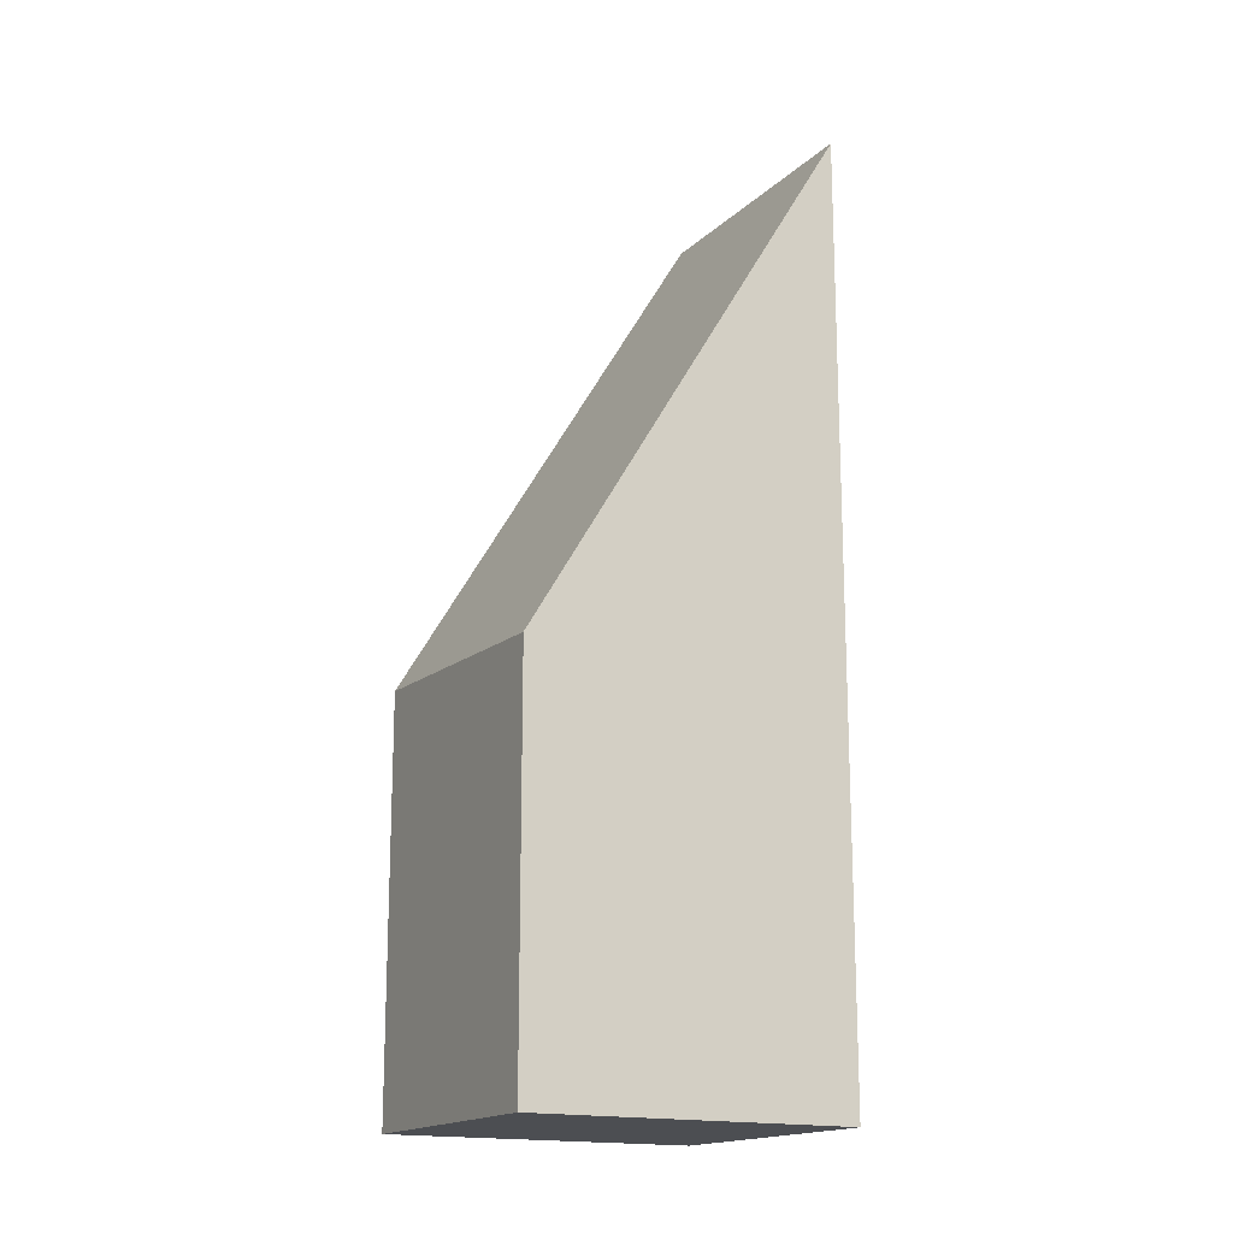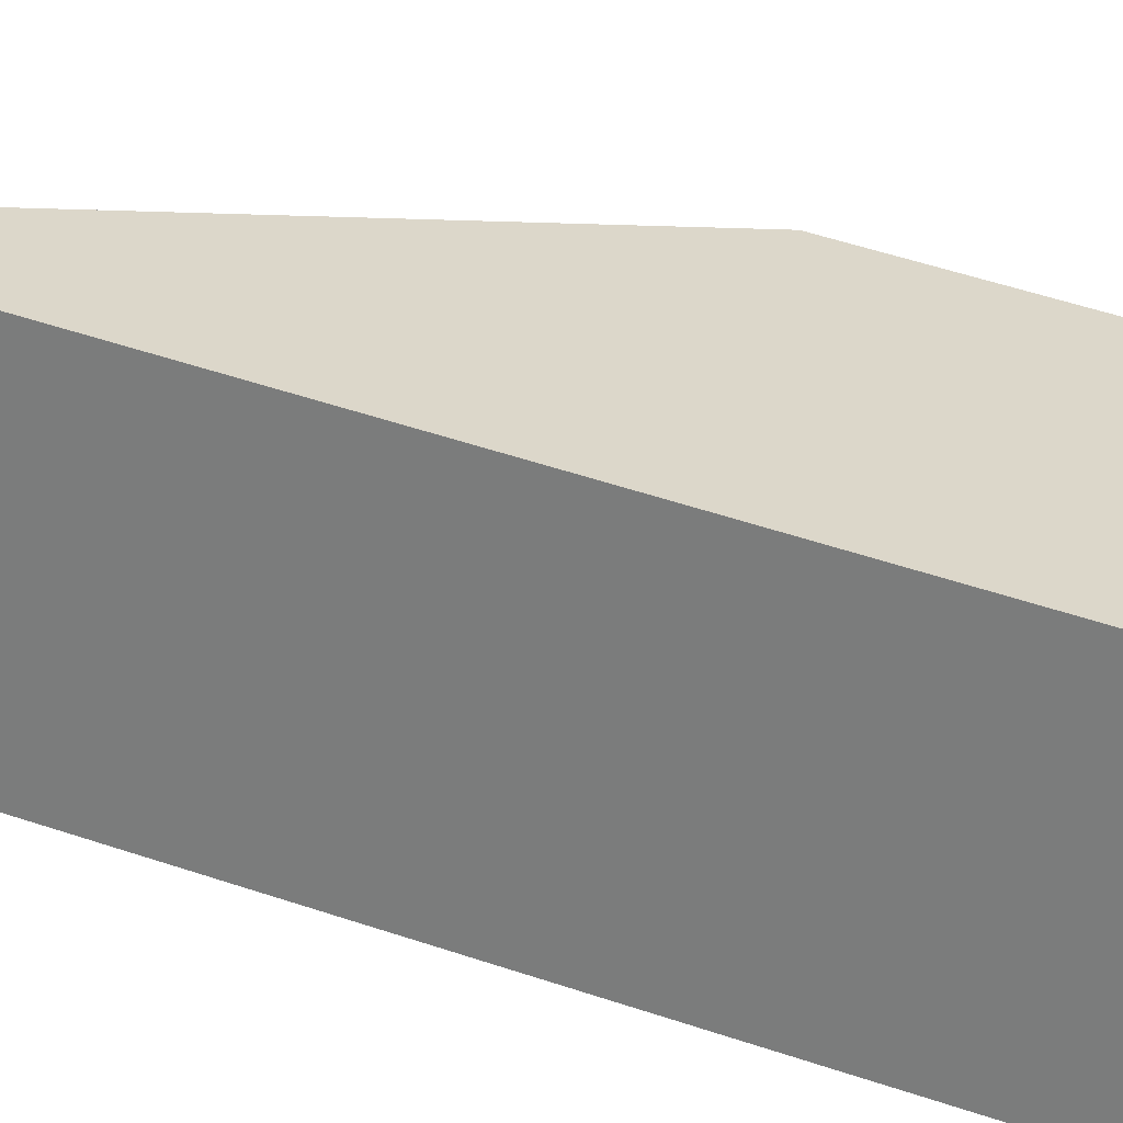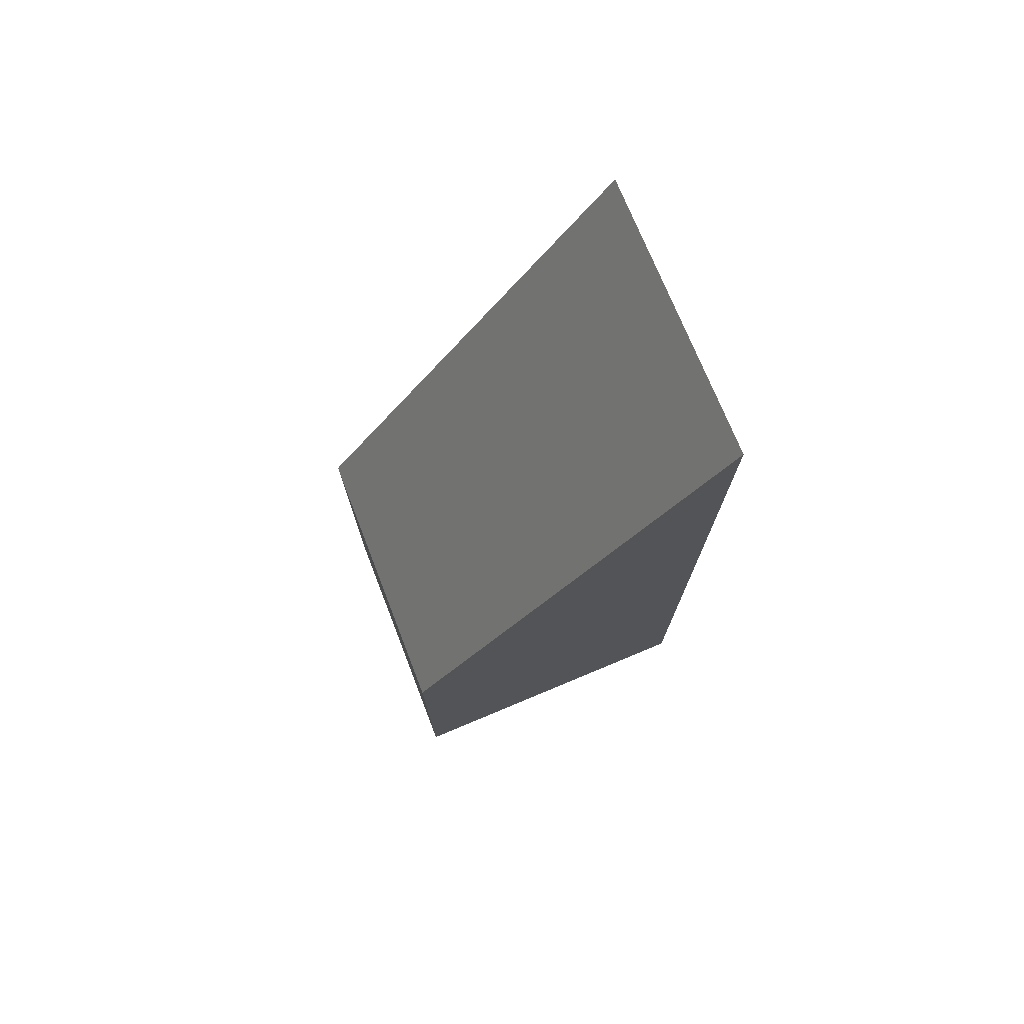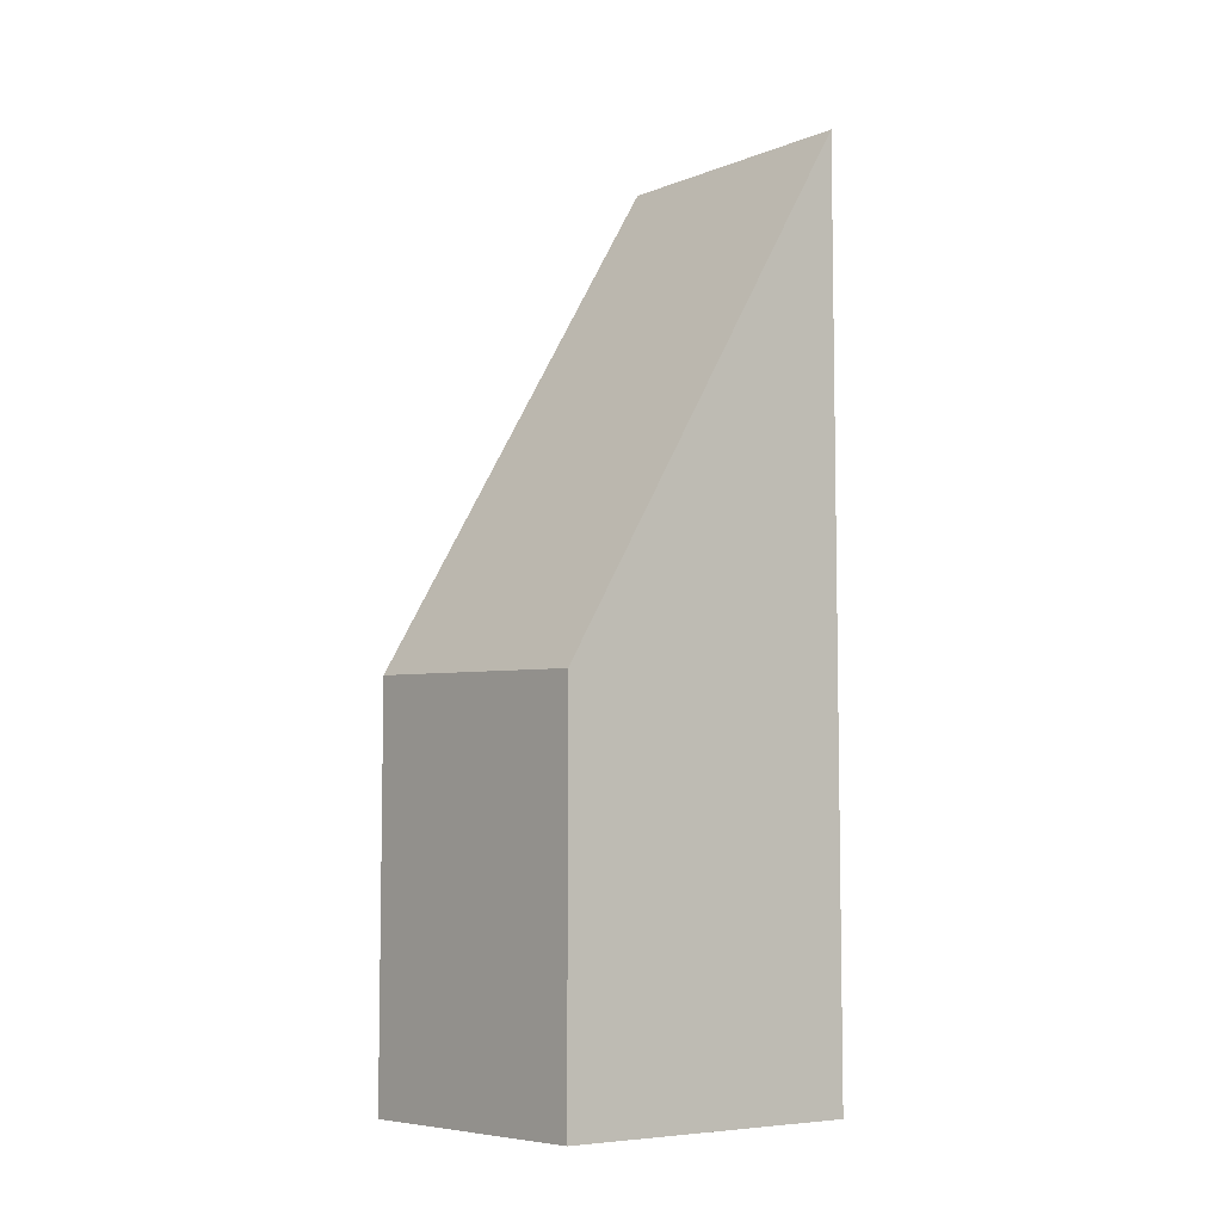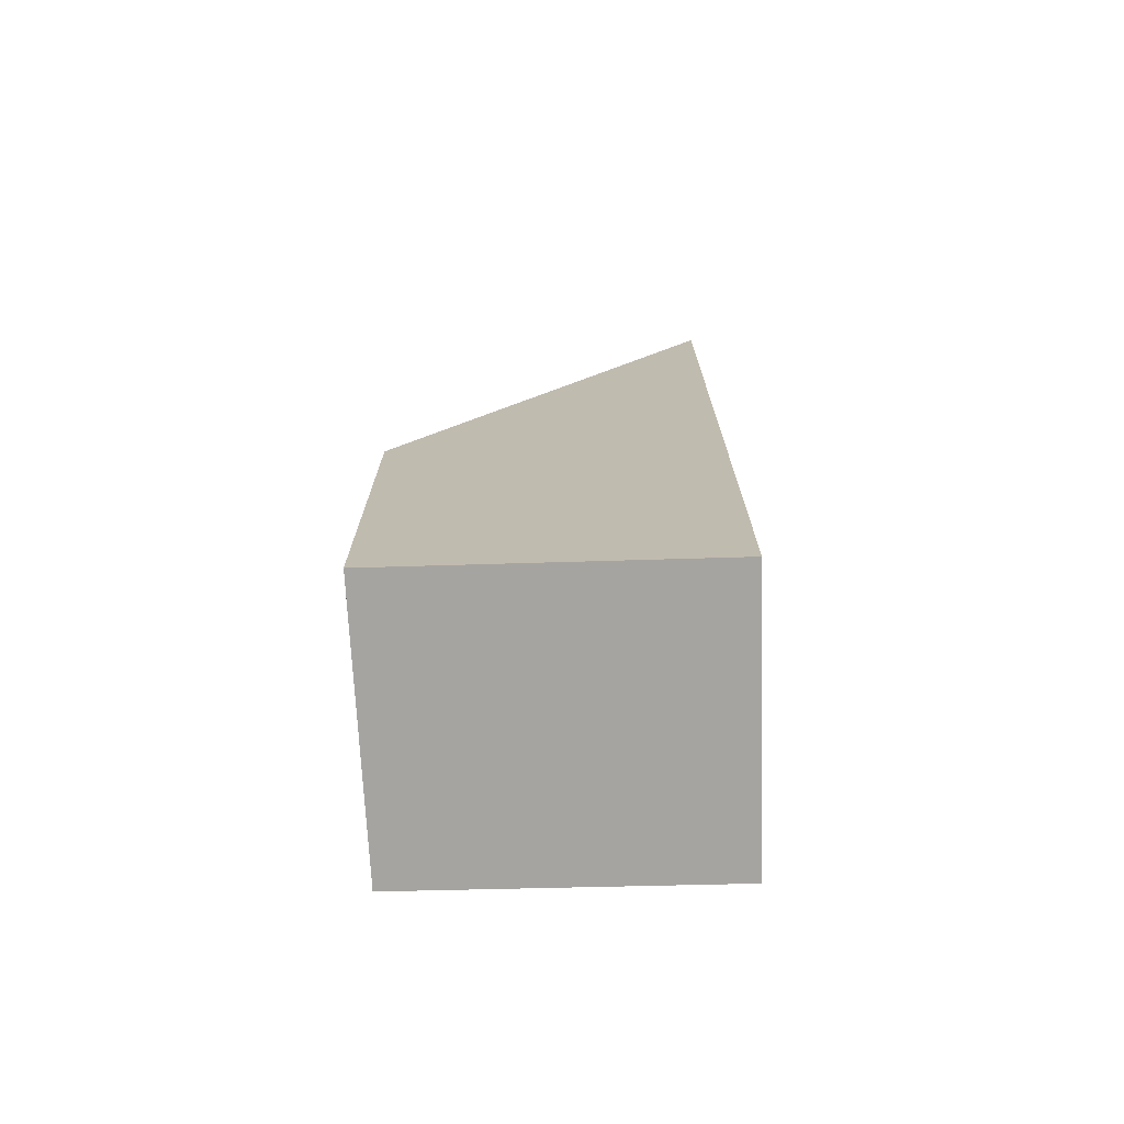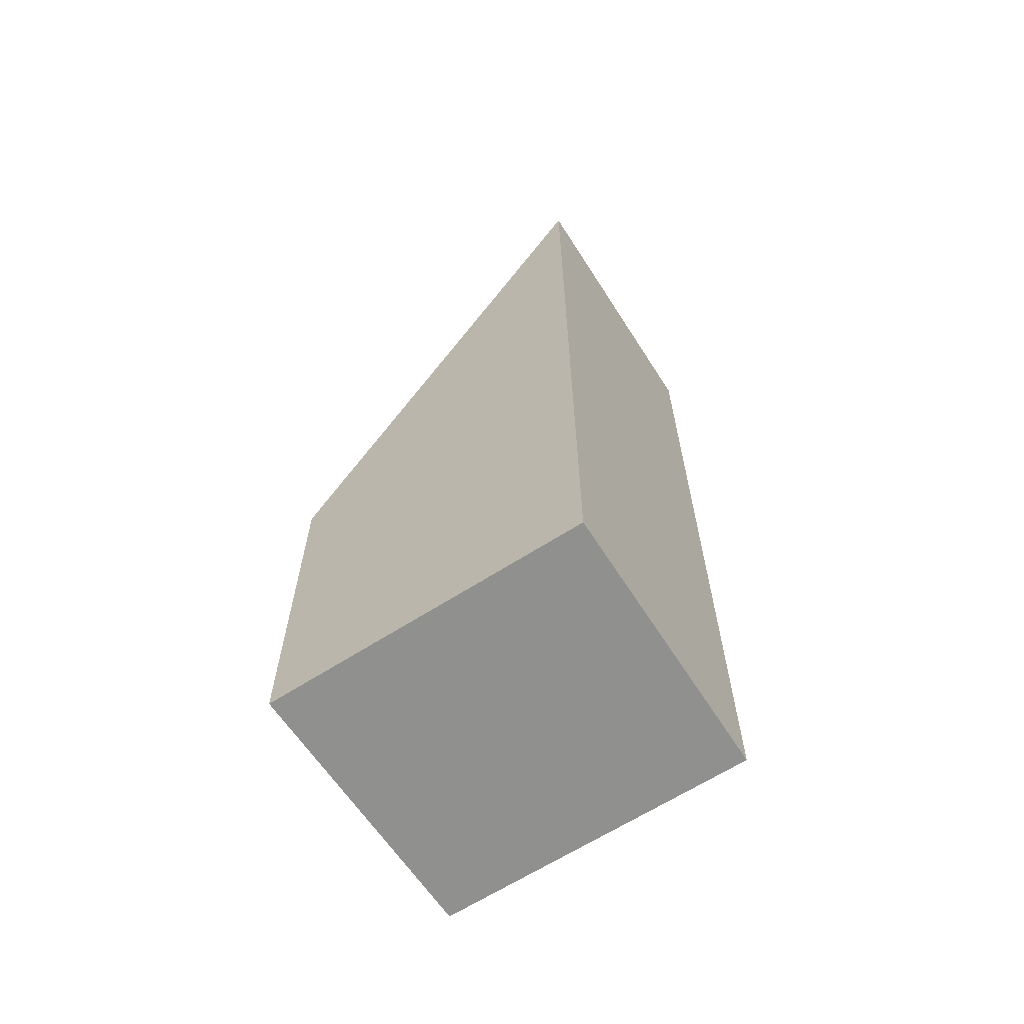
<metadata>
{"format":"obj","ext":"obj","renderer":"f3d","projection":"perspective","resolution":1024,"background":"white","views":[{"elev":-16.7,"azim":176.7,"up":"+Y"},{"elev":55.3,"azim":-70.7,"up":"+Z"},{"elev":75.9,"azim":-176.4,"up":"+Y"},{"elev":-6.9,"azim":165.3,"up":"+Y"},{"elev":-73.5,"azim":-152.1,"up":"+Y"},{"elev":-65.5,"azim":-121.0,"up":"+Y"}]}
</metadata>
<code>
v  1.832 13.75 3.695
v  4.336 5.785 -2.139
v  0 13.75 8.422e-16
v  6.047 5.987 1.587
v  0 0 0
v  4.336 1.31e-16 -2.139
v  1.832 -2.263e-16 3.695
v  6.047 -9.718e-17 1.587
g defaultobject
f 1 2 3
f 2 1 4
f 2 5 3
f 5 2 6
f 5 1 3
f 1 5 7
f 7 4 1
f 4 7 8
f 8 2 4
f 2 8 6
f 8 5 6
f 5 8 7

</code>
